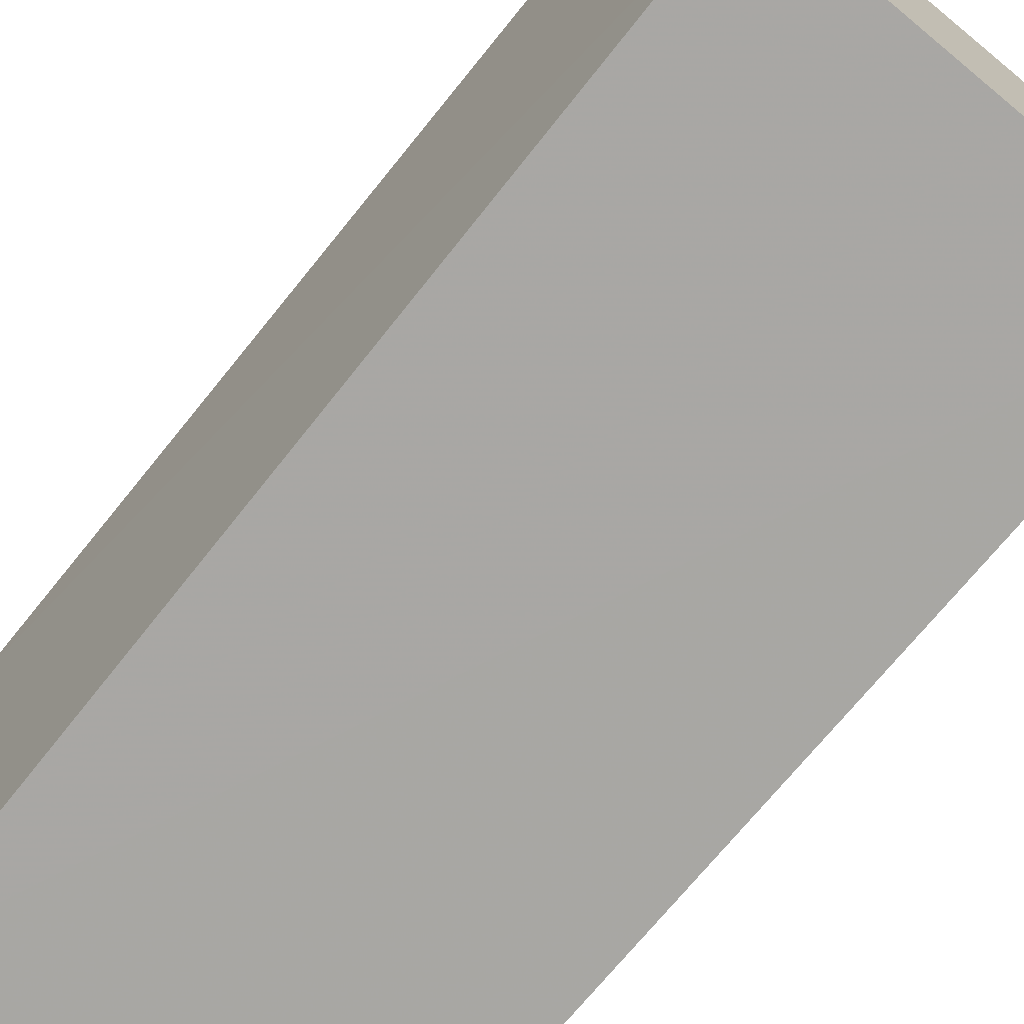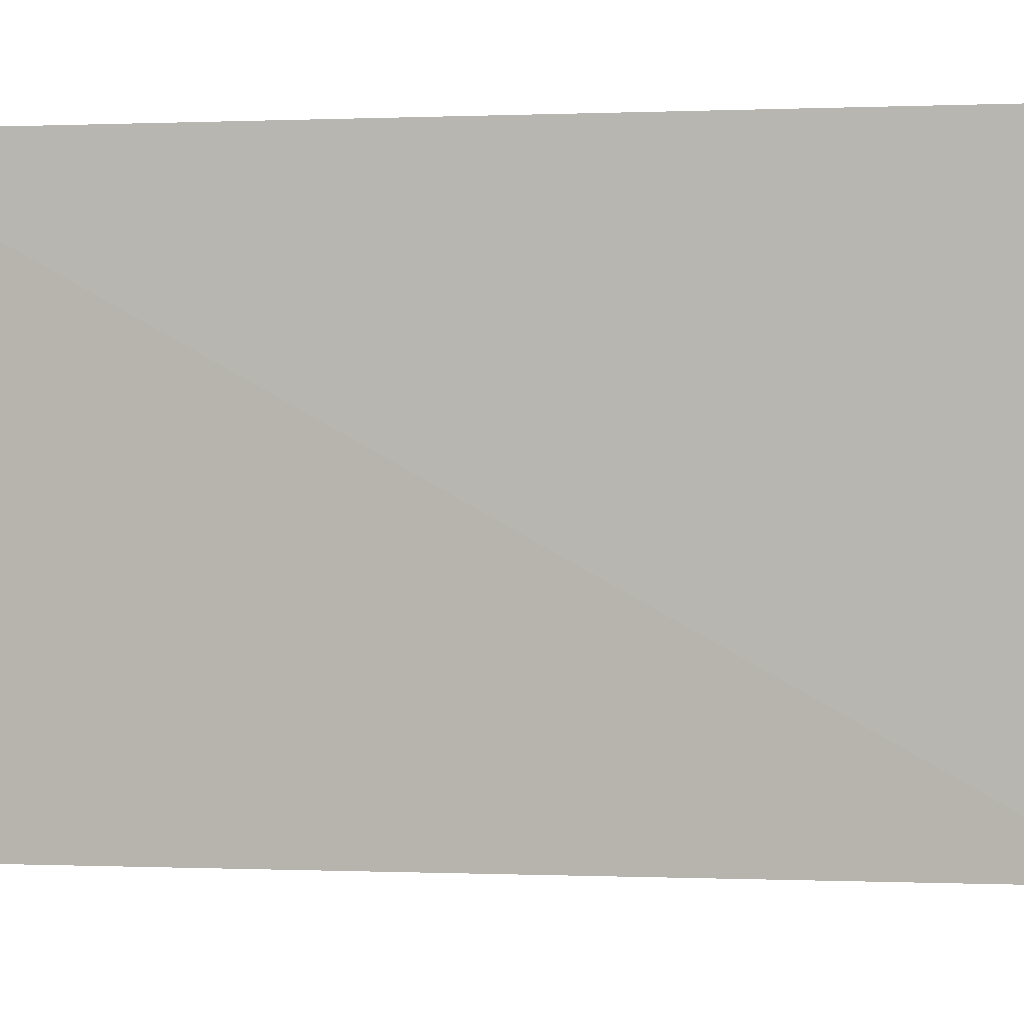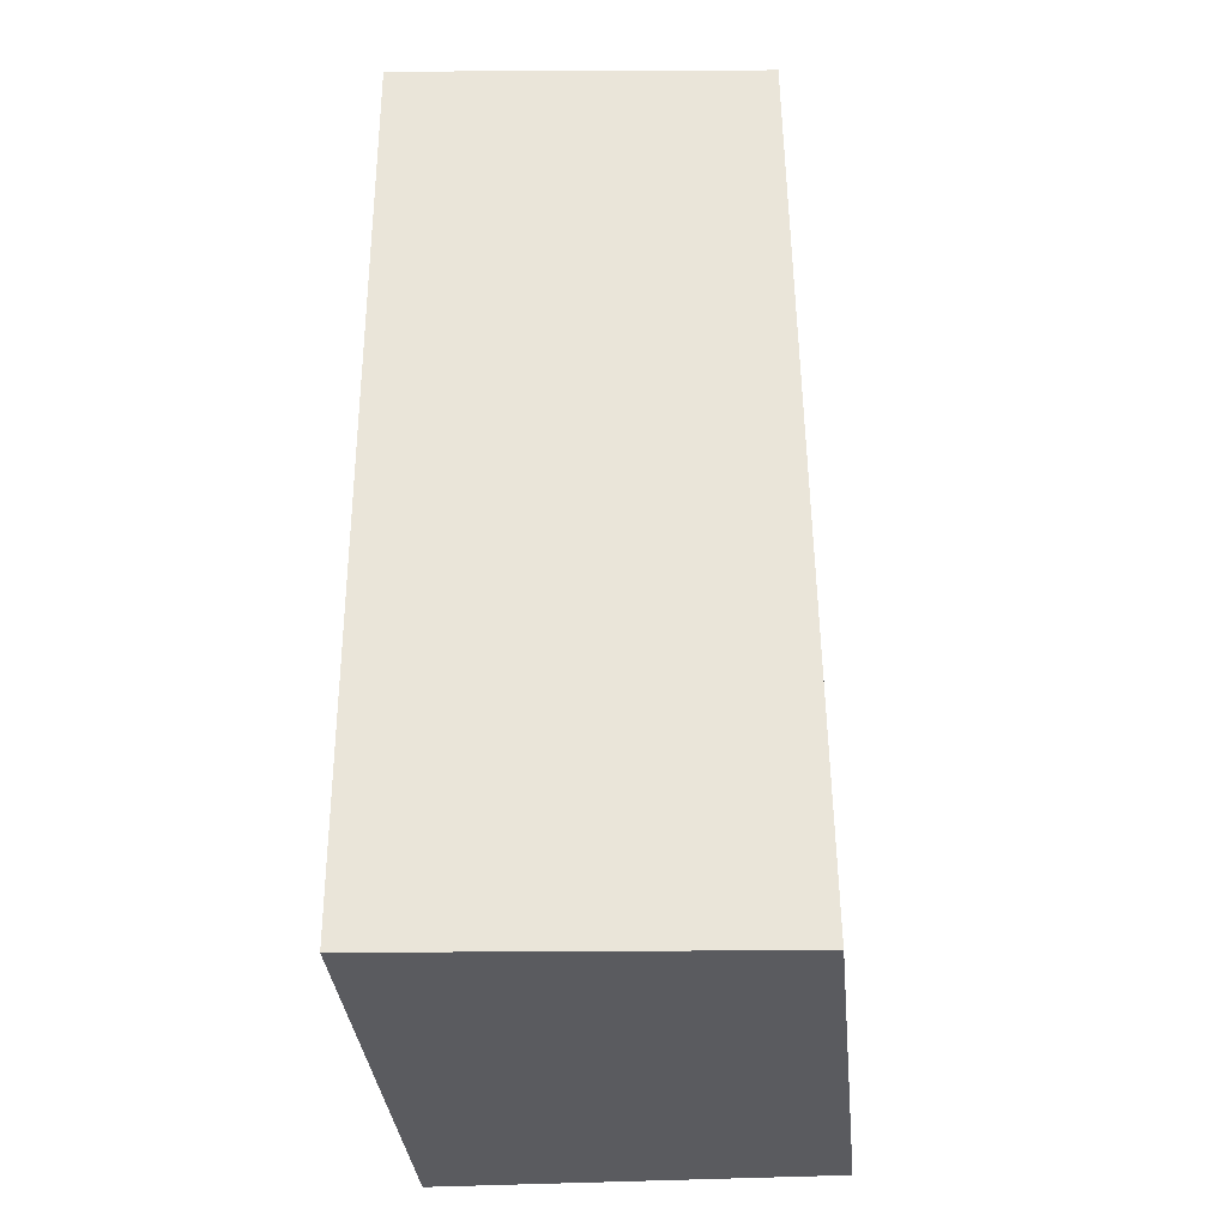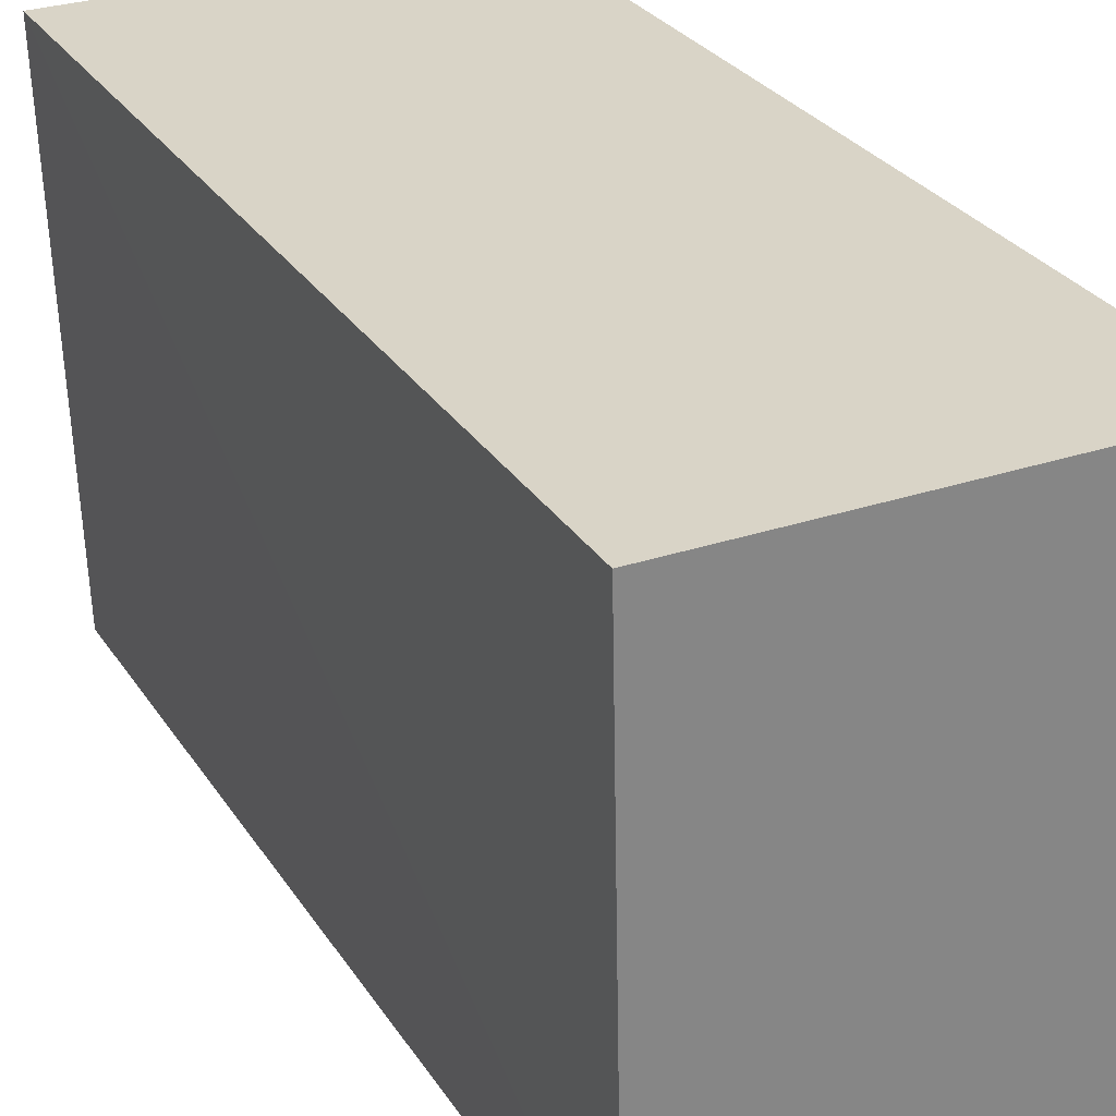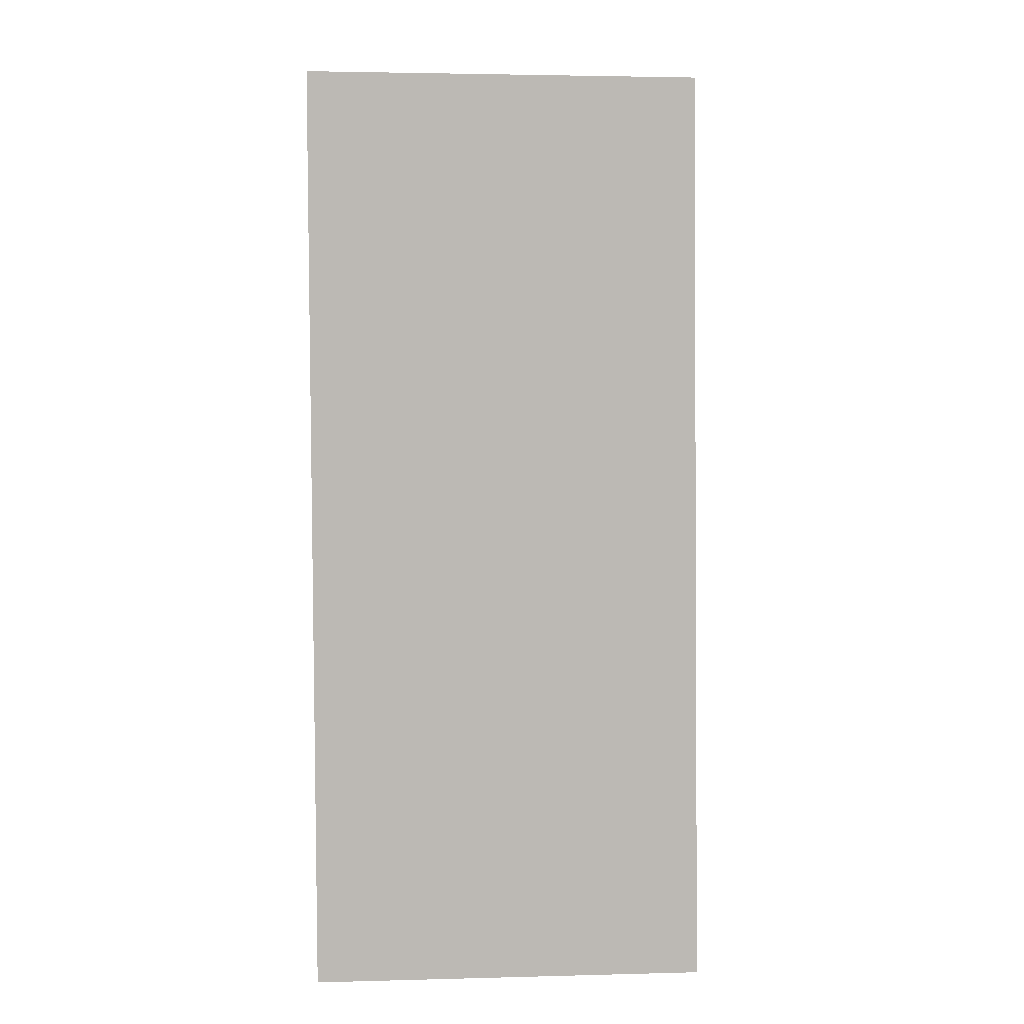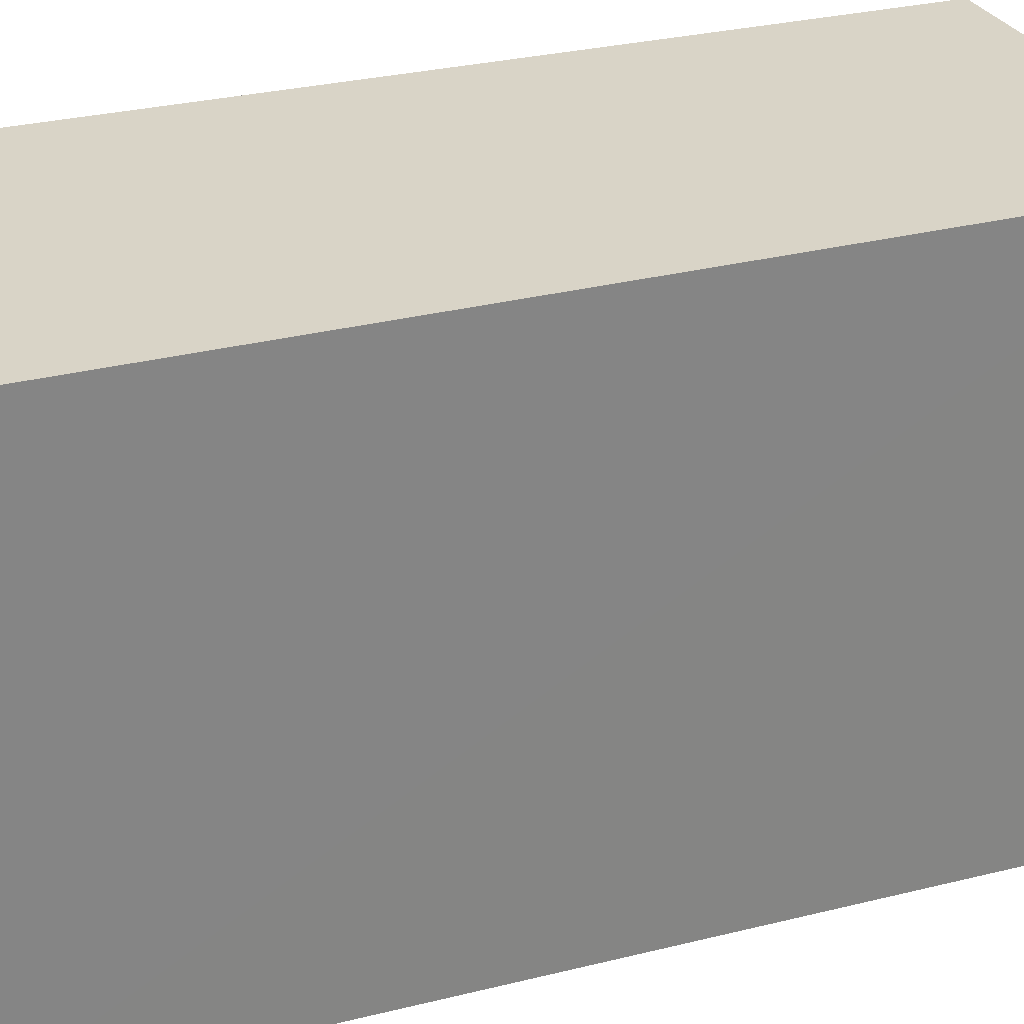
<metadata>
{"format":"obj","ext":"obj","renderer":"f3d","projection":"perspective","resolution":1024,"background":"white","views":[{"elev":-71.8,"azim":140.6,"up":"+Y"},{"elev":2.2,"azim":103.0,"up":"+Y"},{"elev":-33.1,"azim":4.5,"up":"+Z"},{"elev":28.7,"azim":153.2,"up":"+Y"},{"elev":6.2,"azim":-0.4,"up":"+Z"},{"elev":28.7,"azim":-111.5,"up":"+Y"}]}
</metadata>
<code>
v 0.08704 0.0007911 0.1226
v 0.08546 -0.04804 0.1223
v 0.08674 -0.04645 0.03484
v 0.0492 0.0008082 0.03478
v 0.0492 0.0008082 0.1226
v 0.04916 -0.04903 0.03481
v 0.08772 0.0008229 0.03483
v 0.0492 -0.05043 0.1226
f 1 2 3
f 6 3 2
f 6 4 3
f 6 5 4
f 7 1 3
f 7 3 4
f 7 5 1
f 7 4 5
f 8 2 1
f 8 1 5
f 8 6 2
f 8 5 6

</code>
